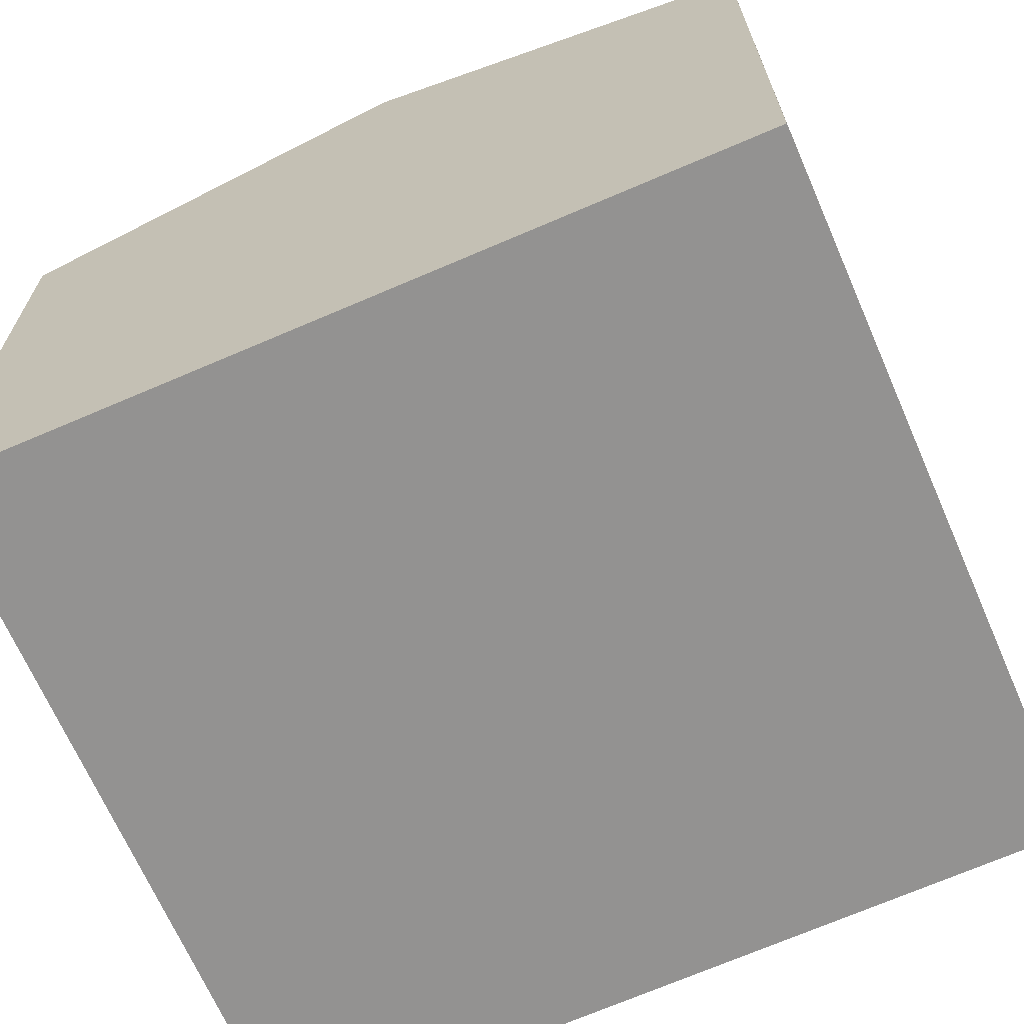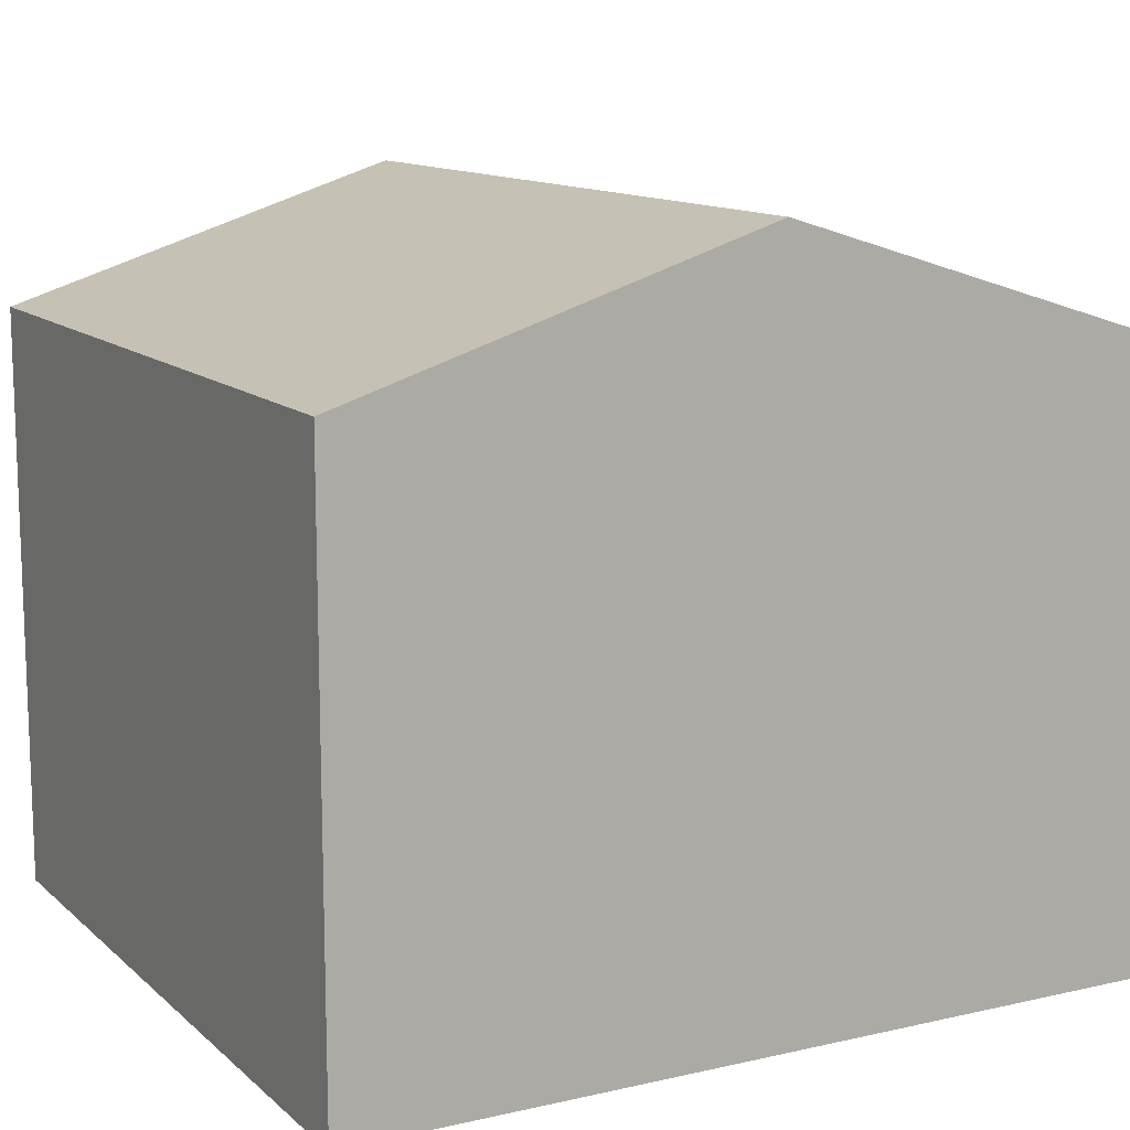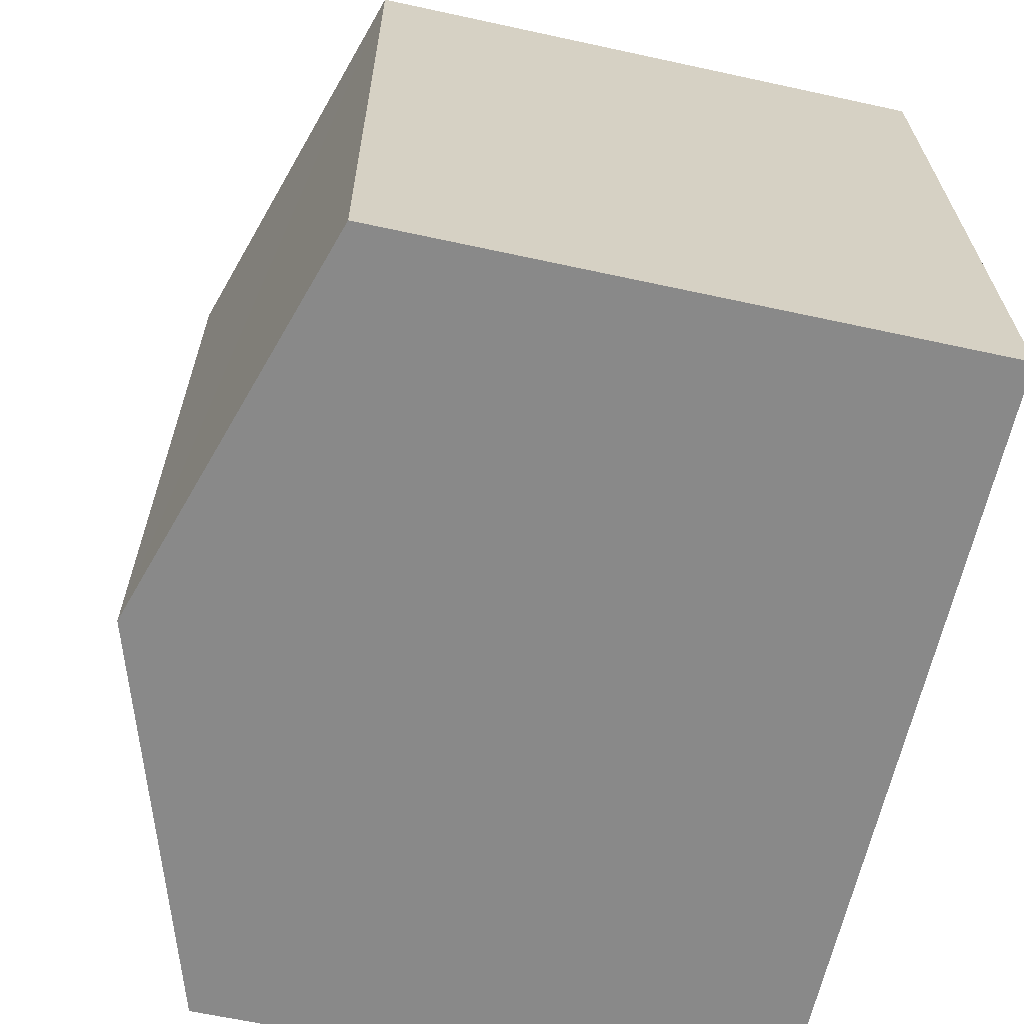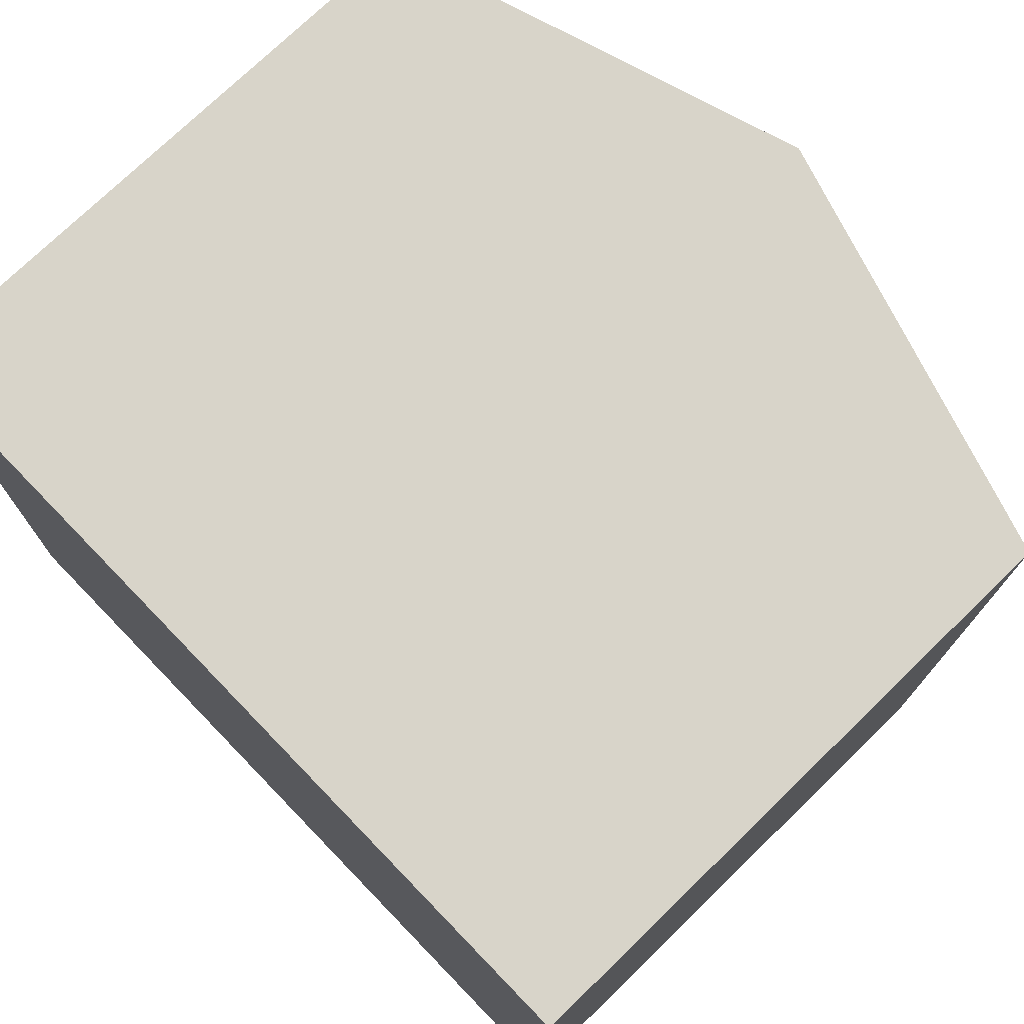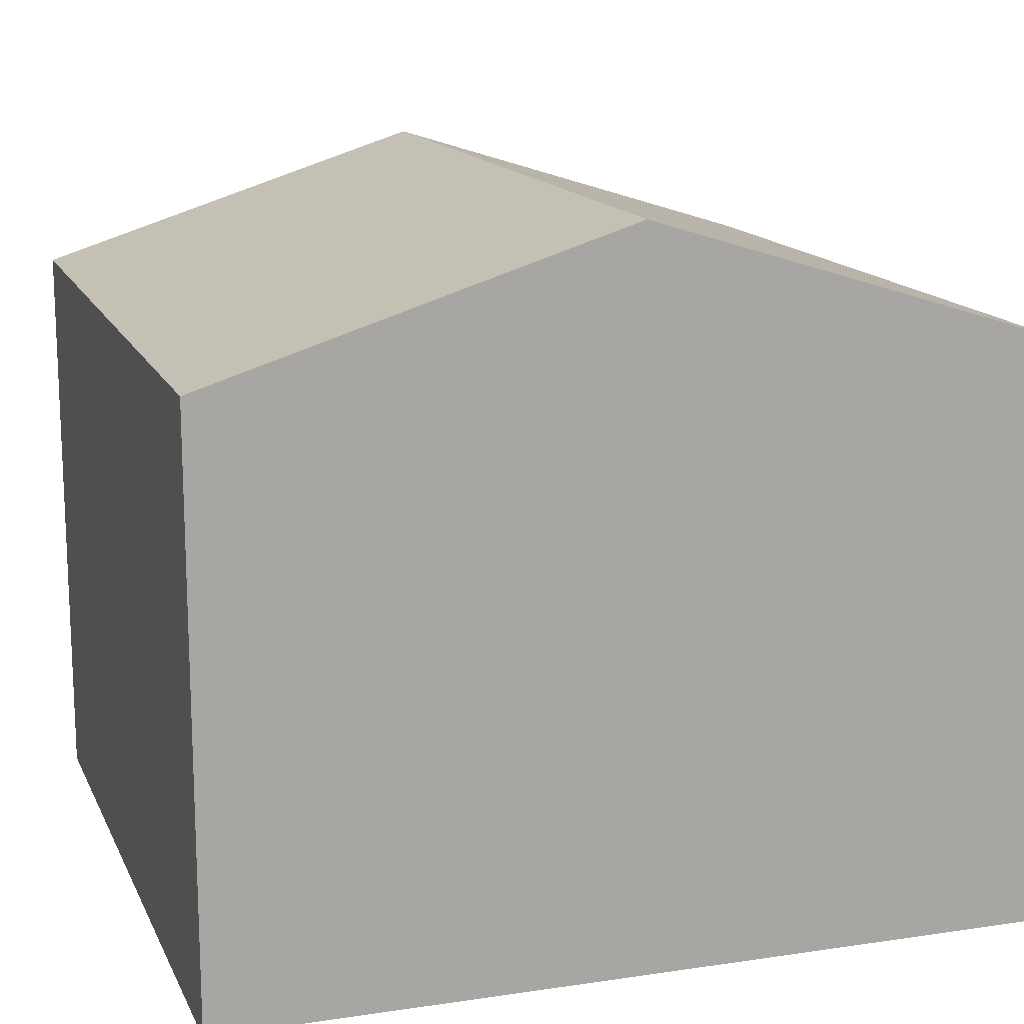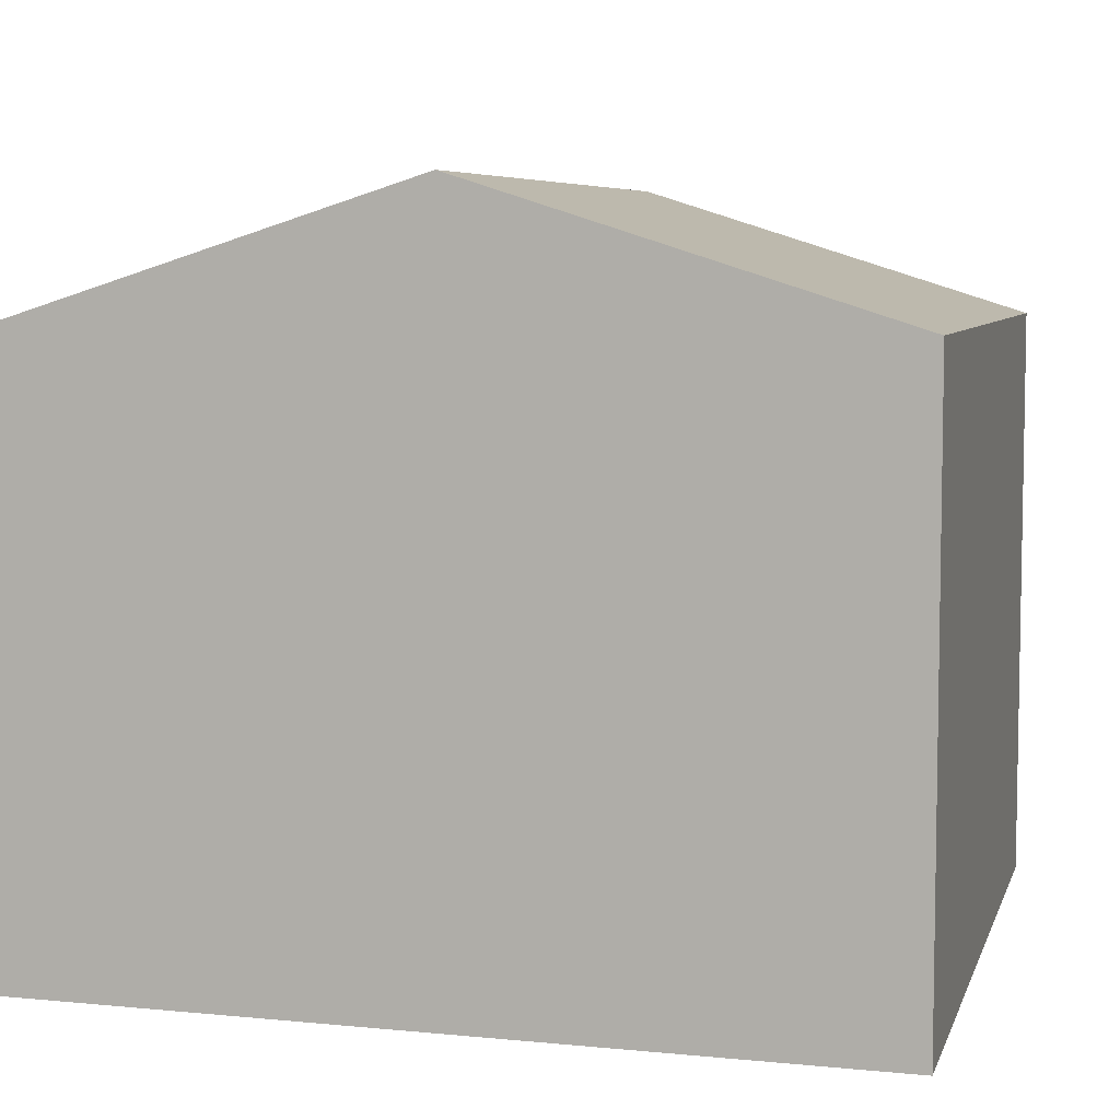
<metadata>
{"format":"obj","ext":"obj","renderer":"f3d","projection":"perspective","resolution":1024,"background":"white","views":[{"elev":-66.5,"azim":24.0,"up":"+Y"},{"elev":12.5,"azim":151.6,"up":"+Y"},{"elev":-63.6,"azim":-102.4,"up":"+Z"},{"elev":74.7,"azim":45.9,"up":"+Z"},{"elev":15.0,"azim":161.9,"up":"+Y"},{"elev":6.5,"azim":-164.2,"up":"+Y"}]}
</metadata>
<code>
v  5.352 3.793 4.834
v  2.668 4.625 0.024
v  2.732 4.618 4.858
v  5.335 3.786 0.049
v  0.111 3.793 4.882
v  0 3.786 2.318e-16
v  0 0 0
v  2.668 -1.47e-18 0.024
v  5.335 -3e-18 0.049
v  0.111 -2.989e-16 4.882
v  5.352 -2.96e-16 4.834
v  2.732 -2.975e-16 4.858
g defaultobject
f 1 2 3
f 2 1 4
f 2 5 3
f 5 2 6
f 2 7 6
f 7 2 4
f 7 4 8
f 8 4 9
f 6 10 5
f 10 6 7
f 10 3 5
f 3 10 1
f 1 10 11
f 11 10 12
f 11 4 1
f 4 11 9
f 8 10 7
f 10 8 9
f 10 9 11
f 10 11 12

</code>
